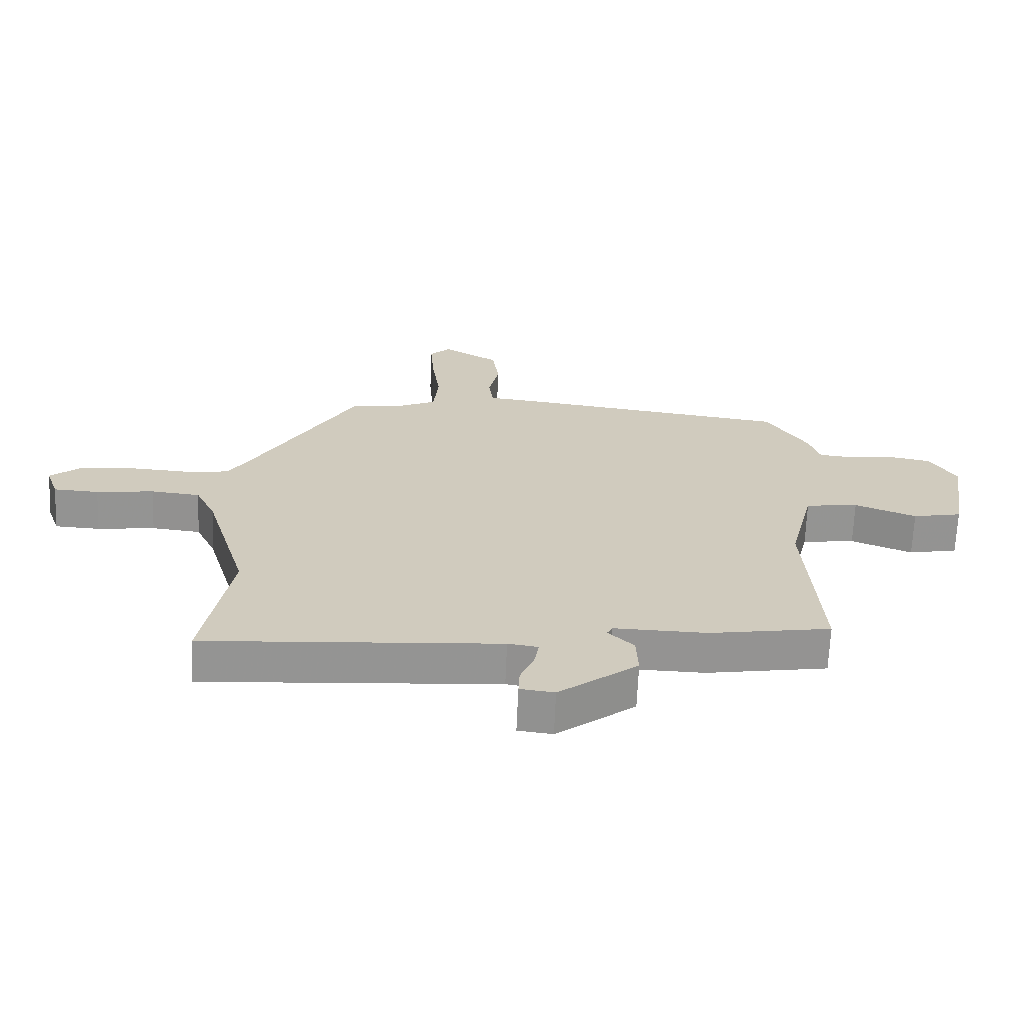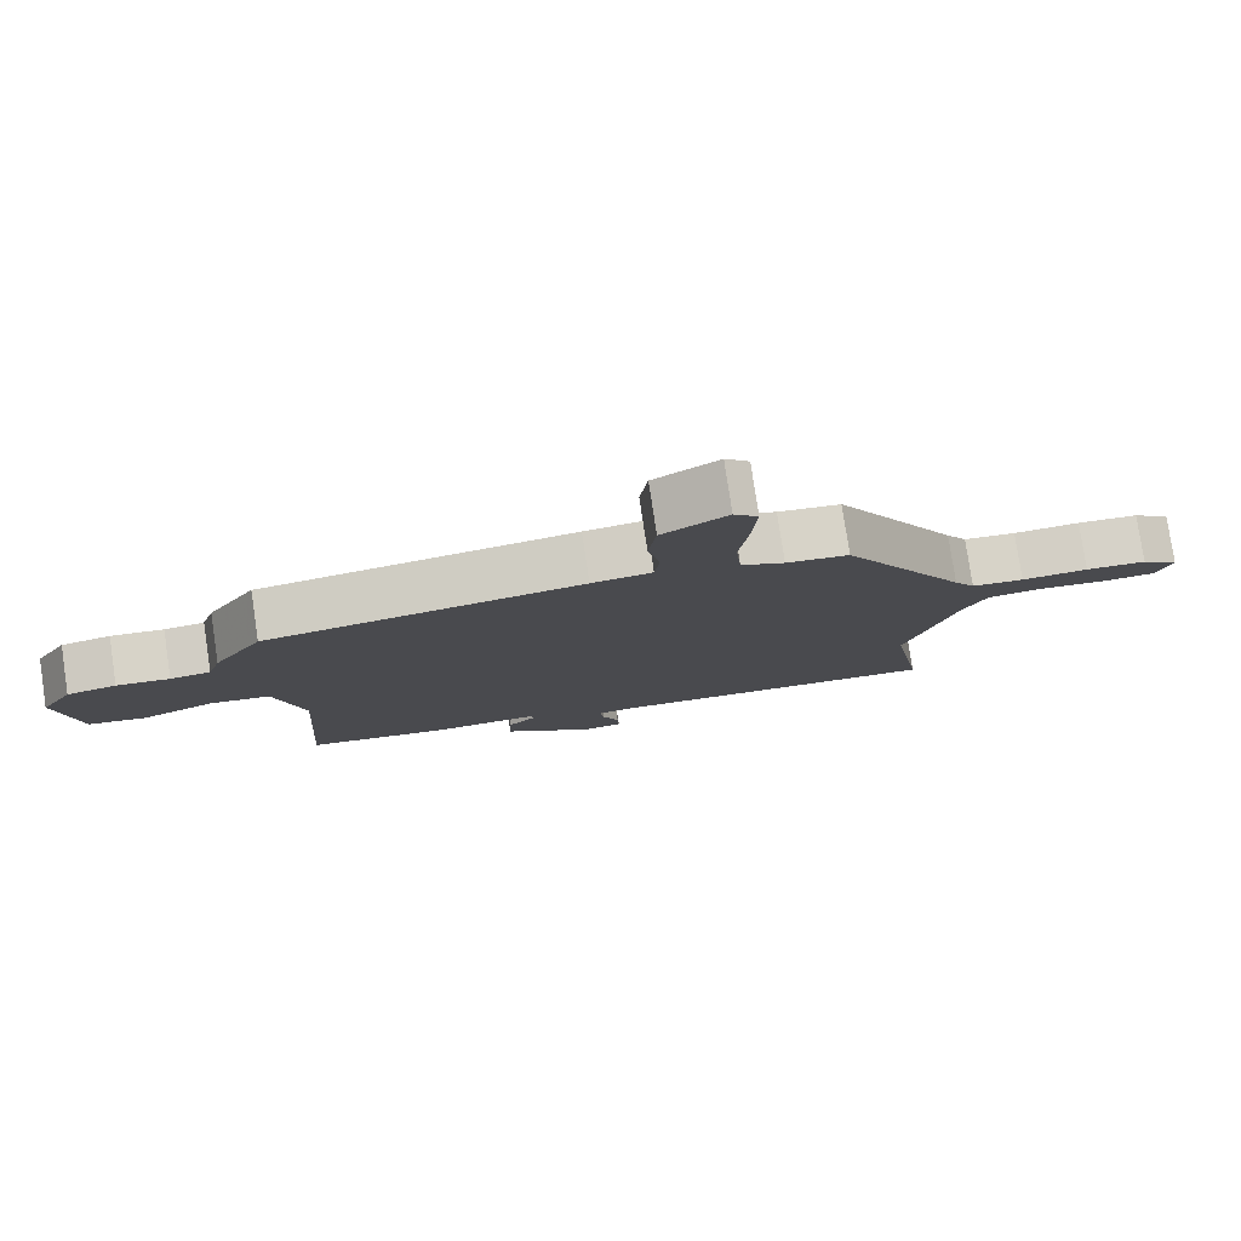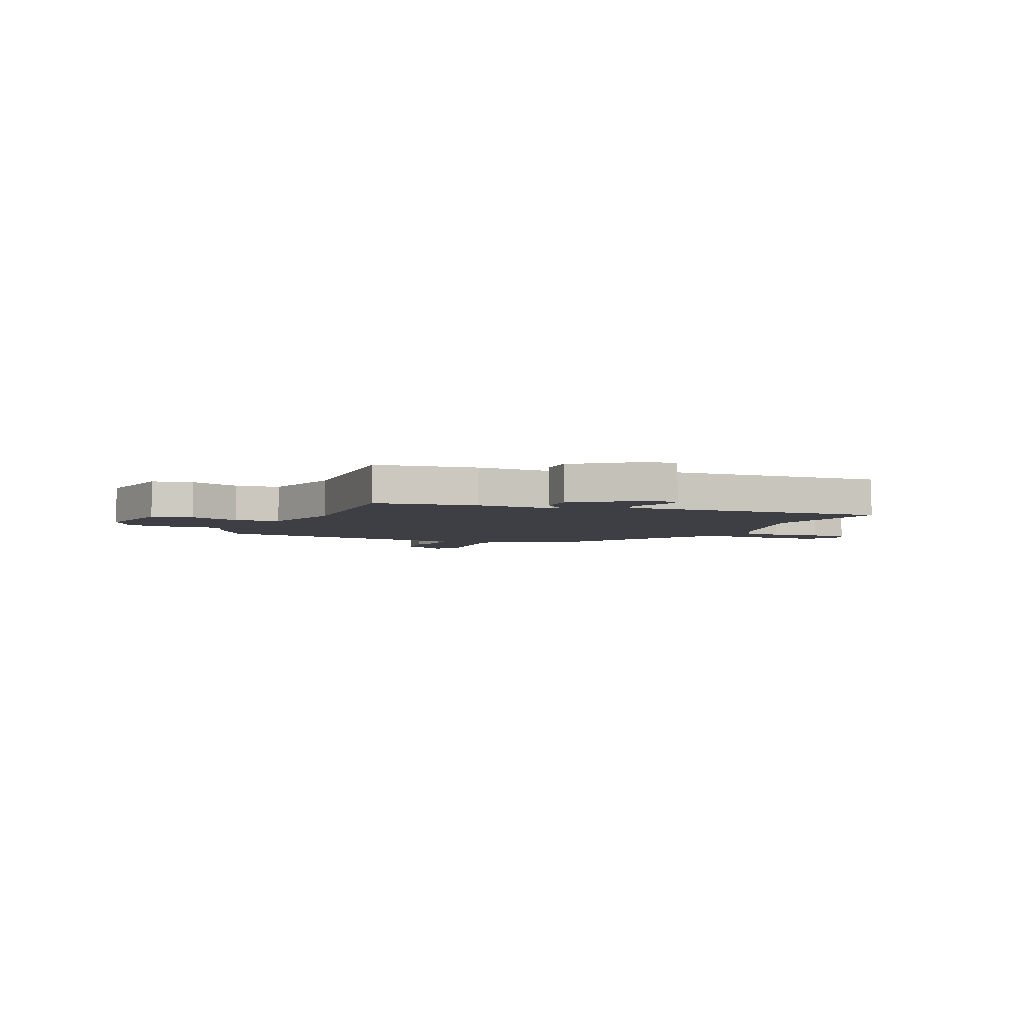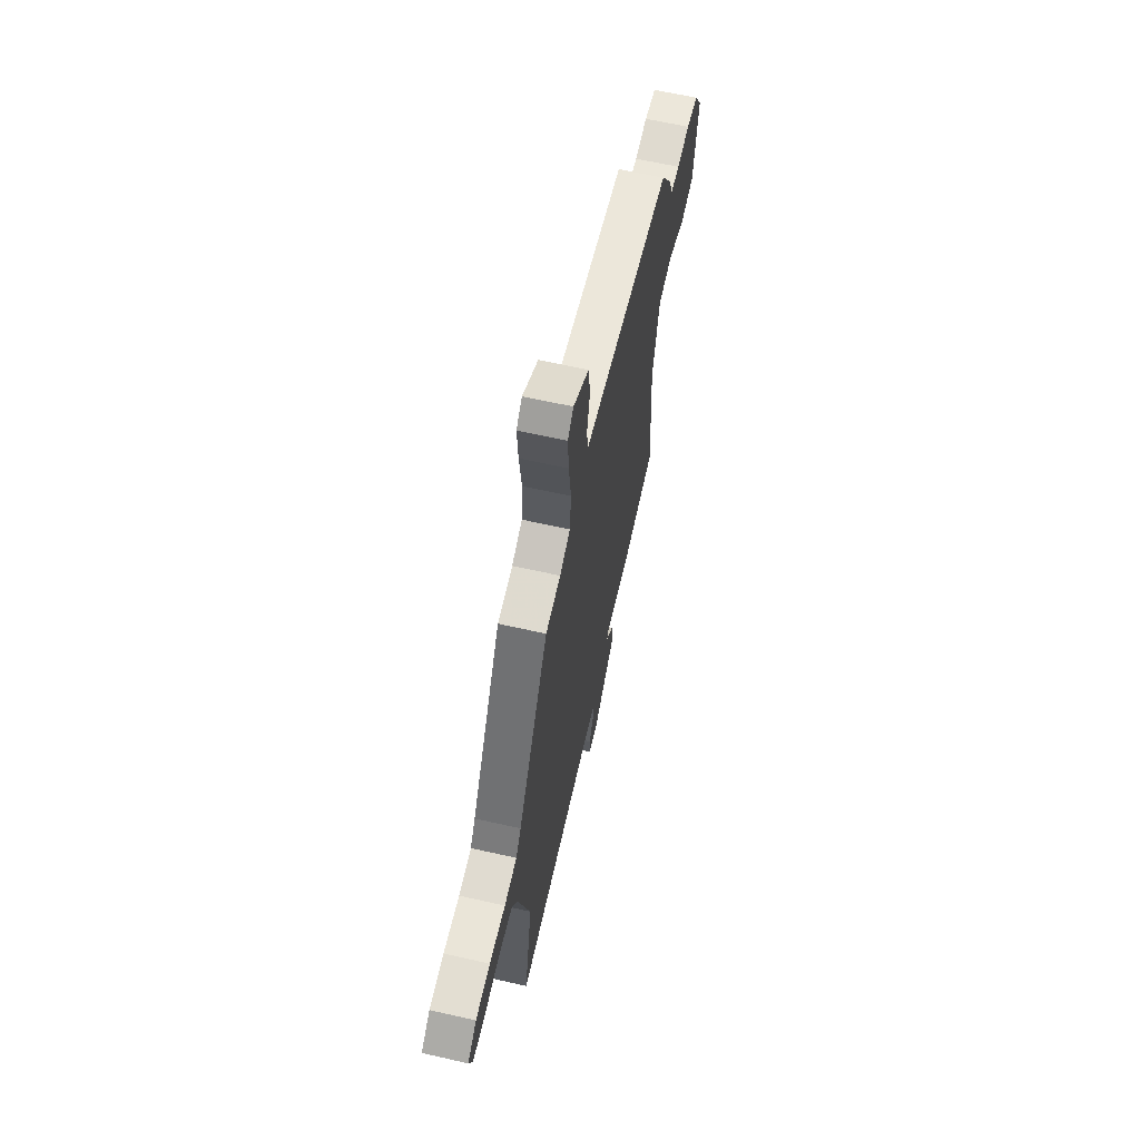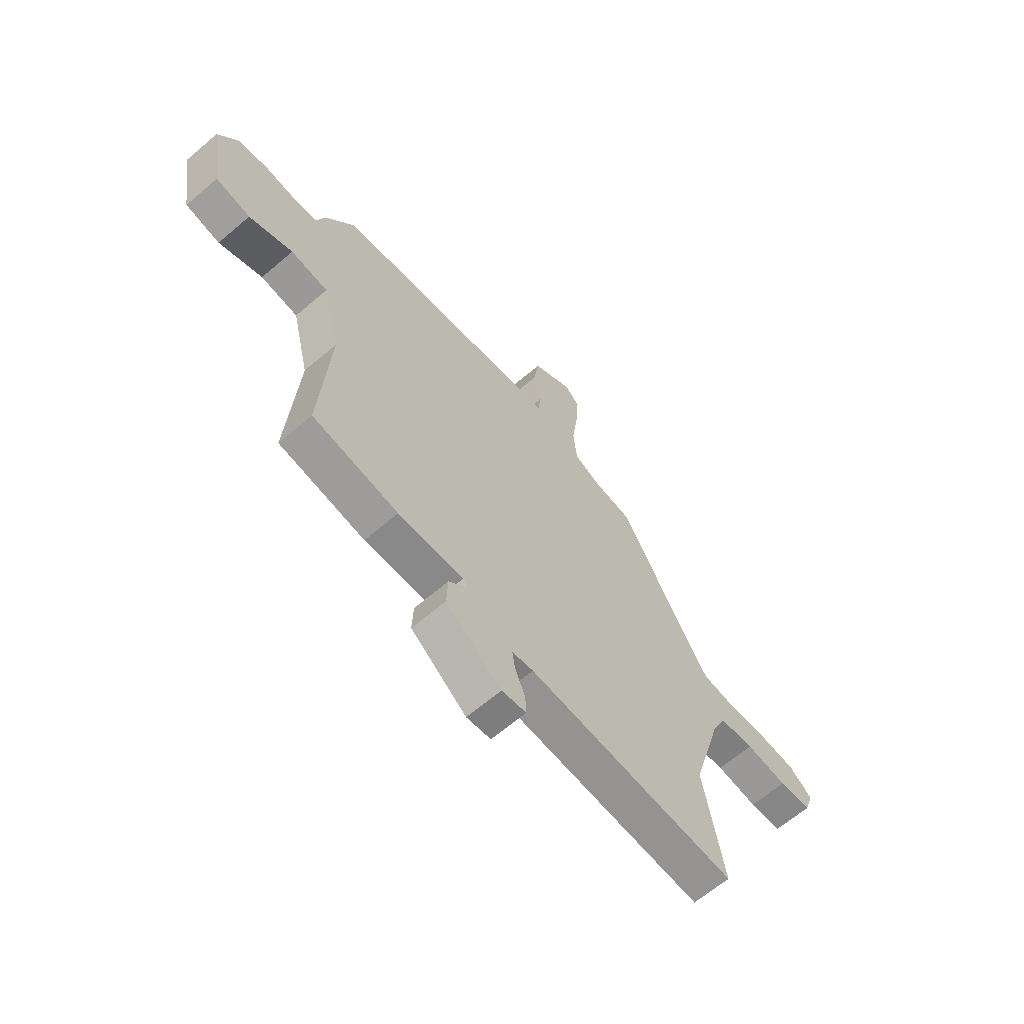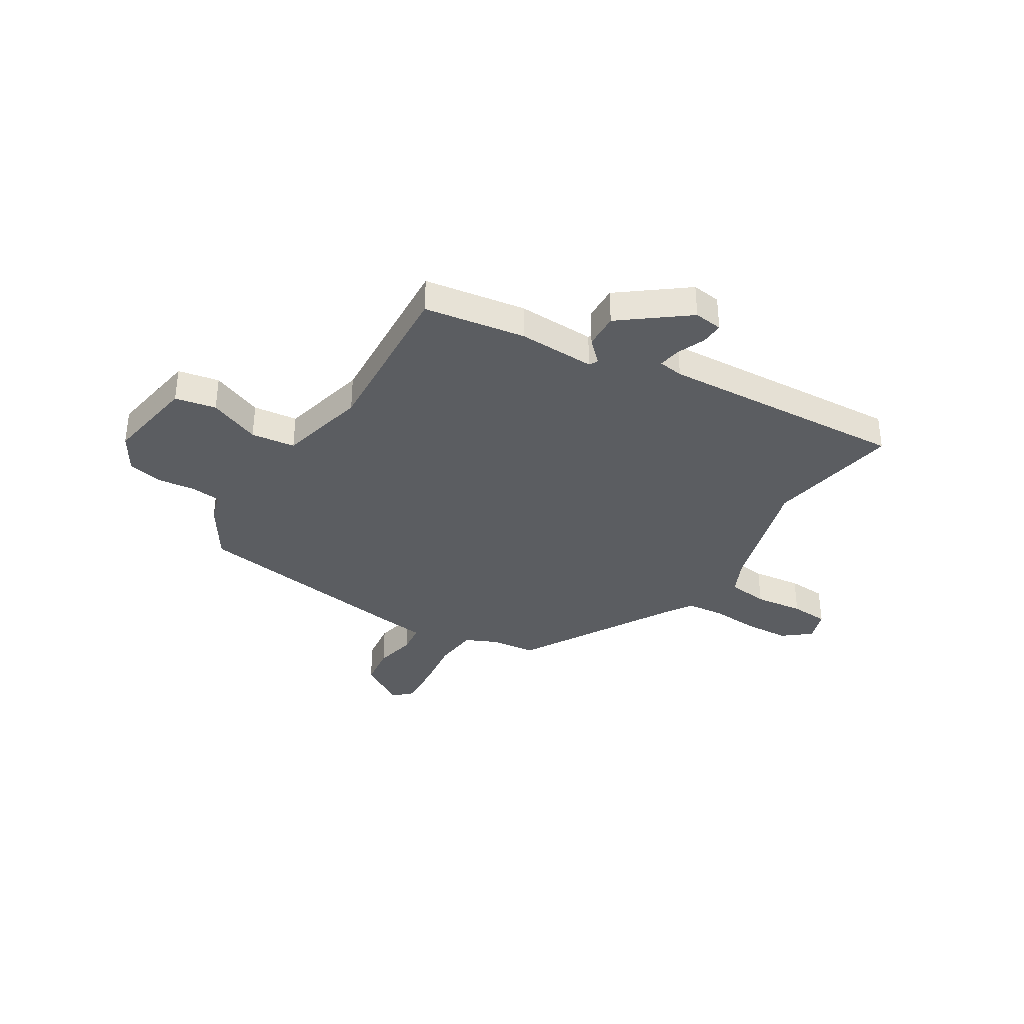
<metadata>
{"format":"obj","ext":"obj","renderer":"f3d","projection":"perspective","resolution":1024,"background":"white","views":[{"elev":-66.9,"azim":-2.4,"up":"+Z"},{"elev":79.1,"azim":171.5,"up":"+Z"},{"elev":-4.4,"azim":155.9,"up":"+Y"},{"elev":63.5,"azim":-77.1,"up":"+Z"},{"elev":-64.3,"azim":130.8,"up":"+Z"},{"elev":-35.8,"azim":148.1,"up":"+Y"}]}
</metadata>
<code>
v 0.483 0.07 -0.436
v 0.286 0.07 -0.468
v 0.135 0.07 -0.464
v 0.126 0.07 -0.481
v 0.168 0.07 -0.522
v 0.171 0.07 -0.591
v 0.043 0.07 -0.69
v -0.013 0.07 -0.683
v -0.011 0.07 -0.639
v 0.012 0.07 -0.583
v 0.019 0.07 -0.54
v -0.03 0.07 -0.533
v -0.511 0.07 -0.564
v -0.466 0.07 -0.305
v -0.536 0.07 -0.064
v -0.569 0.07 0.006
v -0.649 0.07 0.015
v -0.744 0.07 0.003
v -0.818 0.07 0.007
v -0.839 0.07 0.068
v -0.786 0.07 0.111
v -0.7 0.07 0.117
v -0.606 0.07 0.111
v -0.532 0.07 0.119
v -0.502 0.07 0.165
v -0.324 0.07 0.474
v -0.236 0.07 0.485
v -0.175 0.07 0.513
v -0.167 0.07 0.599
v -0.181 0.07 0.704
v -0.187 0.07 0.791
v -0.153 0.07 0.824
v -0.061 0.07 0.768
v -0.05 0.07 0.687
v -0.067 0.07 0.606
v -0.06 0.07 0.548
v 0.025 0.07 0.538
v 0.468 0.07 0.476
v 0.536 0.07 0.37
v 0.554 0.07 0.313
v 0.61 0.07 0.307
v 0.684 0.07 0.316
v 0.753 0.07 0.303
v 0.797 0.07 0.231
v 0.768 0.07 0.052
v 0.688 0.07 0.036
v 0.588 0.07 0.076
v 0.502 0.07 0.065
v 0.461 0.07 -0.106
v 0.483 0 -0.436
v 0.286 0 -0.468
v 0.135 0 -0.464
v 0.126 0 -0.481
v 0.168 0 -0.522
v 0.171 0 -0.591
v 0.043 0 -0.69
v -0.013 0 -0.683
v -0.011 0 -0.639
v 0.012 0 -0.583
v 0.019 0 -0.54
v -0.03 0 -0.533
v -0.511 0 -0.564
v -0.466 0 -0.305
v -0.536 0 -0.064
v -0.569 0 0.006
v -0.649 0 0.015
v -0.744 0 0.003
v -0.818 0 0.007
v -0.839 0 0.068
v -0.786 0 0.111
v -0.7 0 0.117
v -0.606 0 0.111
v -0.532 0 0.119
v -0.502 0 0.165
v -0.324 0 0.474
v -0.236 0 0.485
v -0.175 0 0.513
v -0.167 0 0.599
v -0.181 0 0.704
v -0.187 0 0.791
v -0.153 0 0.824
v -0.061 0 0.768
v -0.05 0 0.687
v -0.067 0 0.606
v -0.06 0 0.548
v 0.025 0 0.538
v 0.468 0 0.476
v 0.536 0 0.37
v 0.554 0 0.313
v 0.61 0 0.307
v 0.684 0 0.316
v 0.753 0 0.303
v 0.797 0 0.231
v 0.768 0 0.052
v 0.688 0 0.036
v 0.588 0 0.076
v 0.502 0 0.065
v 0.461 0 -0.106
f 44 45 46 47
f 44 47 48
f 41 42 43 44
f 40 41 44 48
f 39 40 48 49
f 36 37 38 39
f 32 33 34 35
f 32 35 36
f 29 30 31 32
f 29 32 36
f 28 29 36
f 27 28 36 39
f 25 26 27 39
f 20 21 22 23
f 20 23 24
f 17 18 19 20
f 16 17 20 24
f 15 16 24 25
f 12 13 14
f 11 12 14 15
f 7 8 9 10
f 7 10 11
f 4 5 6 7
f 4 7 11
f 3 4 11 15
f 49 1 2 3
f 25 39 49
f 3 15 25 49
f 96 95 94 93
f 97 96 93
f 93 92 91 90
f 97 93 90 89
f 98 97 89 88
f 88 87 86 85
f 84 83 82 81
f 85 84 81
f 81 80 79 78
f 85 81 78
f 85 78 77
f 88 85 77 76
f 88 76 75 74
f 72 71 70 69
f 73 72 69
f 69 68 67 66
f 73 69 66 65
f 74 73 65 64
f 63 62 61
f 64 63 61 60
f 59 58 57 56
f 60 59 56
f 56 55 54 53
f 60 56 53
f 64 60 53 52
f 52 51 50 98
f 98 88 74
f 98 74 64 52
f 1 50 51 2
f 2 51 52 3
f 3 52 53 4
f 4 53 54 5
f 5 54 55 6
f 6 55 56 7
f 7 56 57 8
f 8 57 58 9
f 9 58 59 10
f 10 59 60 11
f 11 60 61 12
f 12 61 62 13
f 13 62 63 14
f 14 63 64 15
f 15 64 65 16
f 16 65 66 17
f 17 66 67 18
f 18 67 68 19
f 19 68 69 20
f 20 69 70 21
f 21 70 71 22
f 22 71 72 23
f 23 72 73 24
f 24 73 74 25
f 25 74 75 26
f 26 75 76 27
f 27 76 77 28
f 28 77 78 29
f 29 78 79 30
f 30 79 80 31
f 31 80 81 32
f 32 81 82 33
f 33 82 83 34
f 34 83 84 35
f 35 84 85 36
f 36 85 86 37
f 37 86 87 38
f 38 87 88 39
f 39 88 89 40
f 40 89 90 41
f 41 90 91 42
f 42 91 92 43
f 43 92 93 44
f 44 93 94 45
f 45 94 95 46
f 46 95 96 47
f 47 96 97 48
f 48 97 98 49
f 49 98 50 1

</code>
